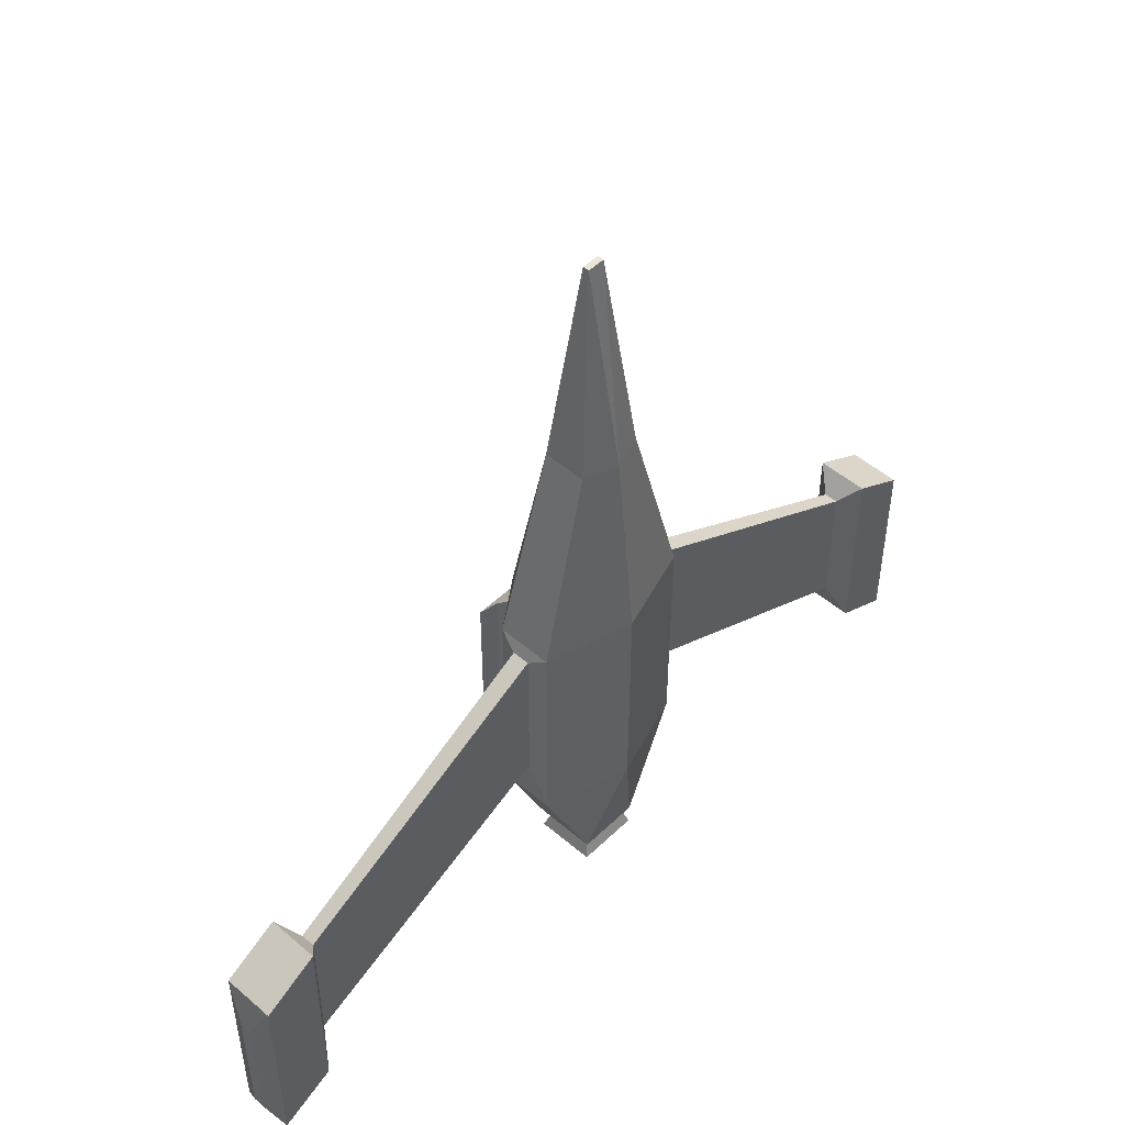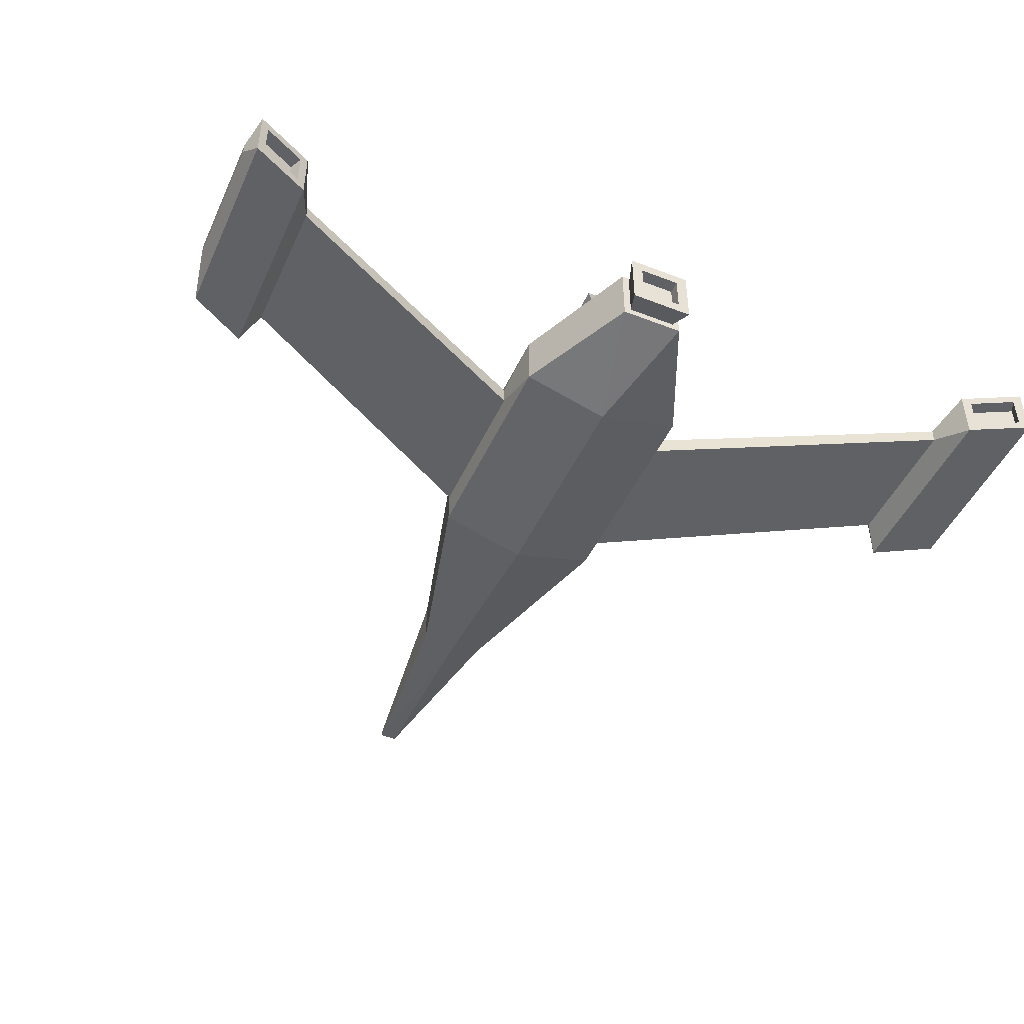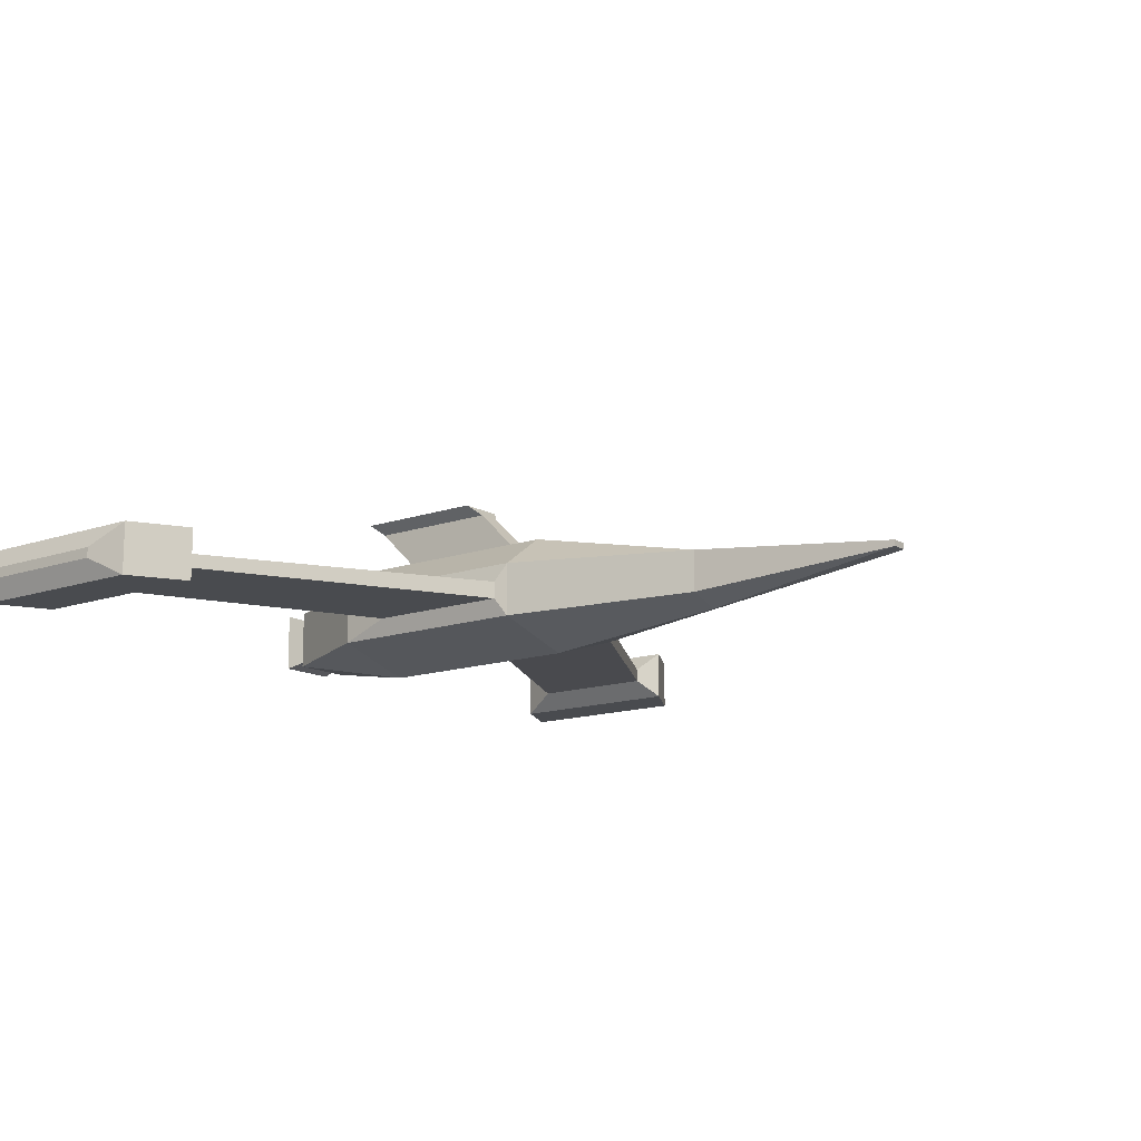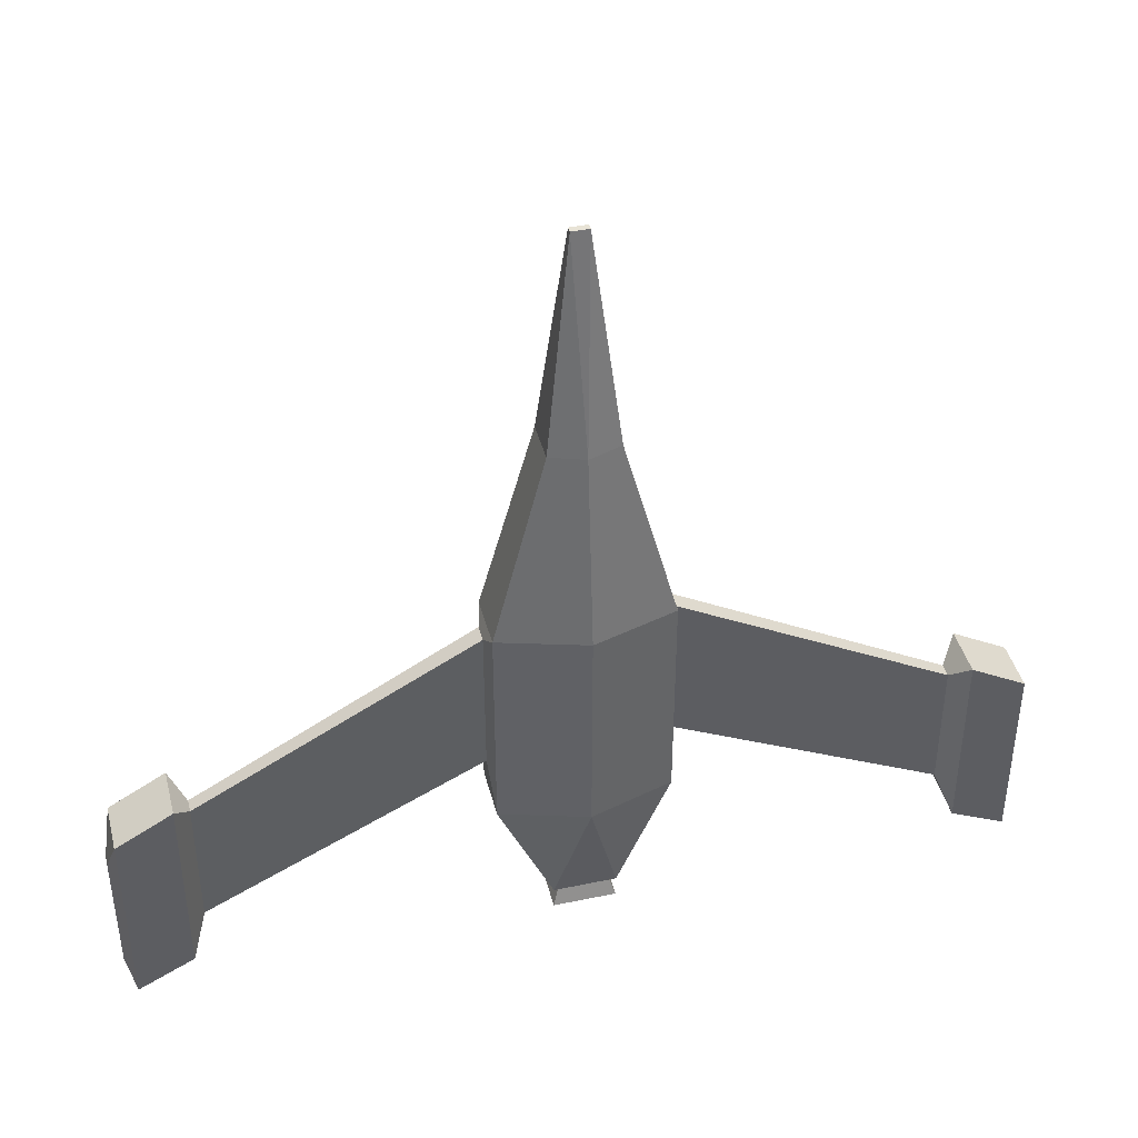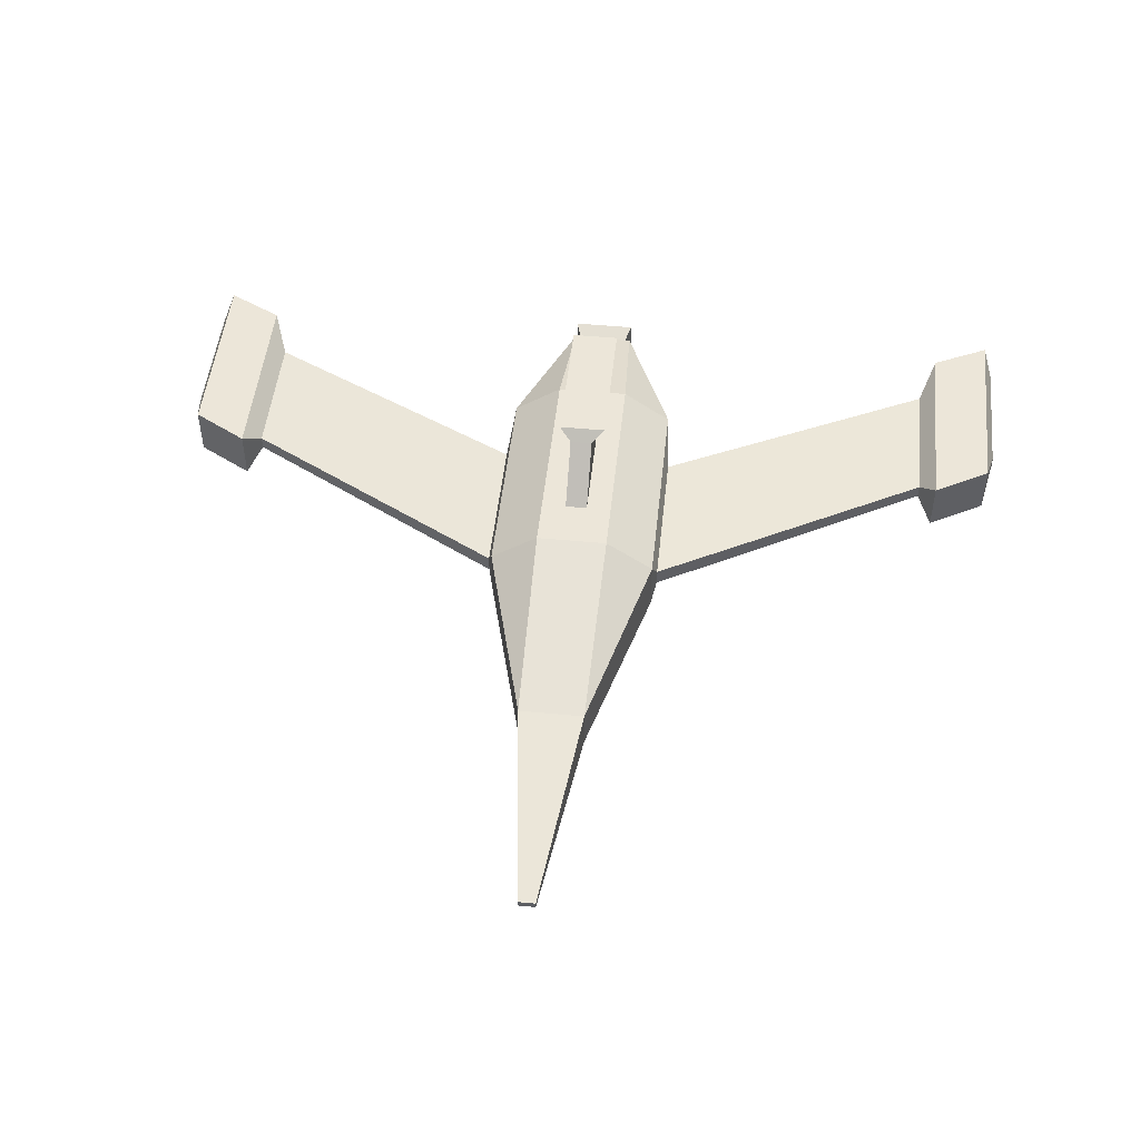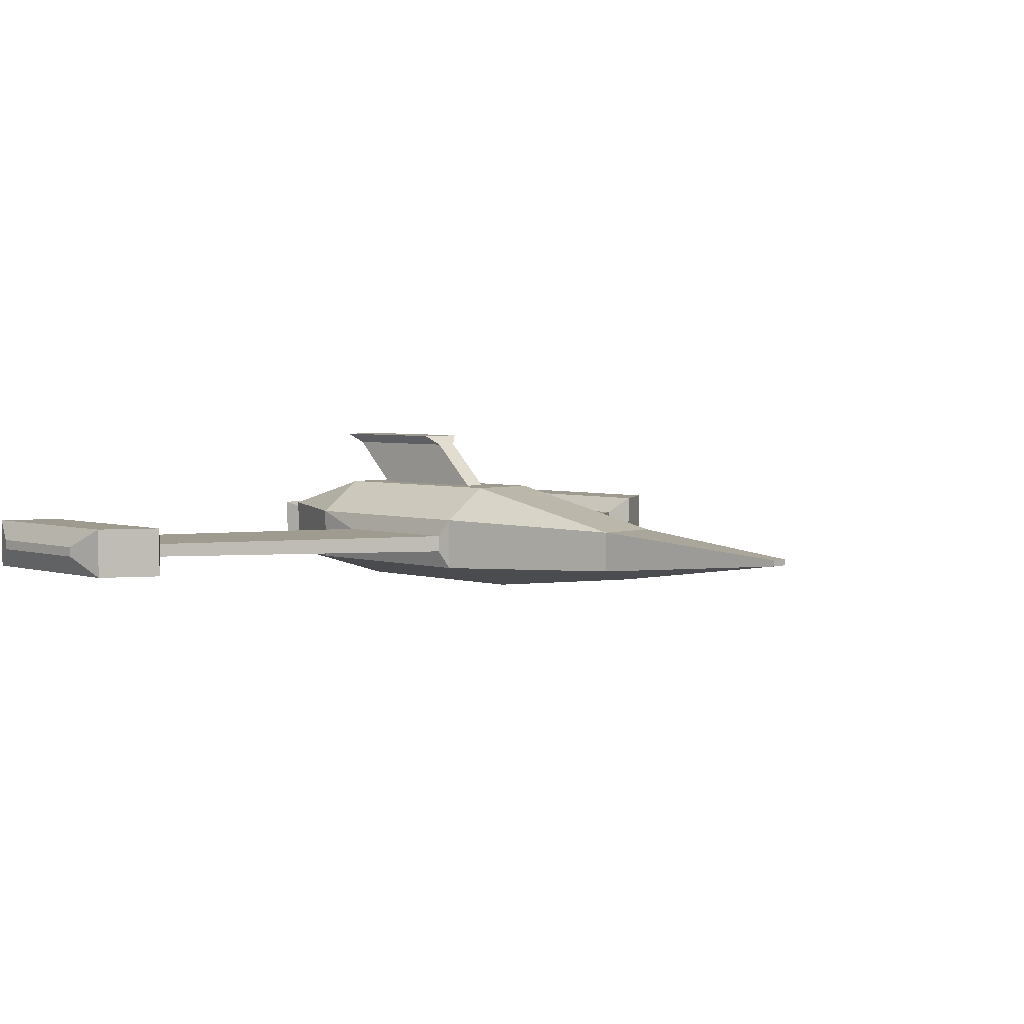
<metadata>
{"format":"obj","ext":"obj","renderer":"f3d","projection":"perspective","resolution":1024,"background":"white","views":[{"elev":49.5,"azim":-46.6,"up":"+Z"},{"elev":-47.1,"azim":156.2,"up":"+Y"},{"elev":-13.7,"azim":-52.1,"up":"+Y"},{"elev":41.8,"azim":-14.2,"up":"+Z"},{"elev":49.1,"azim":6.0,"up":"+Y"},{"elev":3.9,"azim":-44.7,"up":"+Y"}]}
</metadata>
<code>
o Cube
v -0.2813 -0.1895 3.059
v -0.2813 0.1692 3.059
v 0.2814 0.1692 3.059
v 0.2814 -0.1895 3.059
v -0.07258 -0.03604 4.839
v -0.07258 0.01574 4.839
v 0.0726 0.01574 4.839
v 0.0726 -0.03604 4.839
v 0.0943 0.5151 1.005
v -0.09427 0.5151 1.005
v 0.0943 0.5151 -0.1946
v -0.09427 0.5151 -0.1946
v 1.2e-05 -0.4556 -0.4686
v 1.2e-05 -0.4556 1.406
v 1.2e-05 -0.2837 3.053
v 0.7591 0.06361 -0.004073
v 0.7591 -0.08391 -0.004073
v 0.7591 0.06361 1.3
v 0.7591 -0.08391 1.3
v -0.759 -0.08391 -0.005634
v -0.759 -0.08391 1.298
v -0.759 0.06361 1.298
v -0.759 0.06361 -0.005634
v 0.2025 -0.2036 -1.482
v -0.2025 -0.2036 -1.482
v -0.2025 0.1833 -1.482
v 0.2025 0.1833 -1.482
v -0.7189 -0.2418 -0.4686
v -0.7189 -0.2418 1.406
v 0.7189 0.2215 -0.4686
v 0.7189 -0.2418 -0.4686
v -0.7189 0.2215 1.406
v 0.7189 0.2215 1.406
v 0.7189 -0.2418 1.406
v -0.7189 0.2215 -0.4686
v -3.094 -0.06916 -1.173
v -3.094 -0.06916 0.01186
v -3.094 0.04886 0.01186
v -3.094 0.04886 -1.173
v 3.094 -0.06916 -1.172
v 3.094 0.04886 -1.172
v 3.094 0.04886 -0.002612
v 3.094 -0.06916 -0.002612
v -3.295 -0.1557 -1.551
v -3.227 -0.2314 0.1903
v -3.227 0.2111 0.1903
v -3.295 0.1354 -1.551
v 3.295 -0.1557 -1.548
v 3.295 0.1354 -1.548
v 3.227 0.2111 0.1777
v 3.227 -0.2314 0.1777
v -3.639 -0.1557 -1.727
v -3.706 -0.2314 -0.08045
v -3.706 0.2111 -0.08045
v -3.639 0.1354 -1.727
v 3.638 -0.1557 -1.714
v 3.638 0.1354 -1.714
v 3.706 0.2111 -0.09324
v 3.706 -0.2314 -0.09324
v -3.782 -0.05441 -1.566
v -3.782 -0.05441 -0.4304
v -3.782 0.03411 -0.4304
v -3.782 0.03411 -1.566
v 3.782 -0.05441 -1.552
v 3.782 0.03411 -1.552
v 3.782 0.03411 -0.4479
v 3.782 -0.05441 -0.4479
v 0.2638 -0.2648 -1.482
v -0.2637 -0.2648 -1.482
v -0.2637 0.2445 -1.482
v 0.2638 0.2445 -1.482
v 0.1685 -0.1668 -1.674
v -0.1685 -0.1668 -1.674
v -0.1685 0.1465 -1.674
v 0.1685 0.1465 -1.674
v -0.2639 -0.2622 -1.674
v 0.2639 -0.2622 -1.674
v -0.2639 0.2419 -1.674
v 0.2639 0.2419 -1.674
v 0.1685 -0.1668 -1.569
v -0.1685 -0.1668 -1.569
v -0.1685 0.1465 -1.569
v 0.1685 0.1465 -1.569
v -3.227 -0.2314 -1.516
v -3.227 0.2111 -1.516
v 3.227 0.2111 -1.515
v 3.227 -0.2314 -1.515
v -3.706 -0.2314 -1.761
v -3.706 0.2111 -1.761
v 3.706 0.2111 -1.747
v 3.706 -0.2314 -1.747
v -3.346 -0.1557 -1.45
v -3.69 -0.1557 -1.626
v -3.69 0.1354 -1.626
v -3.346 0.1354 -1.45
v 3.345 0.1354 -1.446
v 3.688 0.1354 -1.613
v 3.688 -0.1557 -1.613
v 3.345 -0.1557 -1.446
v 0.3077 0.5151 1.406
v -0.3077 0.5151 1.406
v 0.3077 0.5151 -0.4686
v -0.3077 0.5151 -0.4686
v 0.0943 0.9151 -0.6098
v -0.09427 0.9151 -0.6098
v -0.09427 0.9151 0.5902
v 0.0943 0.9151 0.5902
v 0.2 1.001 -0.7
v -0.2 1.001 -0.7
v -0.2 1.001 0.5
v 0.2 1.001 0.5
f 21 37 36 20
f 22 38 37 21
f 23 39 38 22
f 20 36 39 23
f 16 41 40 17
f 18 42 41 16
f 19 43 42 18
f 17 40 43 19
f 32 29 1 2
f 30 71 102
f 28 35 70 69
f 3 2 6 7
f 30 31 68 71
f 34 33 3 4
f 8 7 6 5
f 2 1 5 6
f 4 3 7 8
f 108 109 110 111
f 35 32 101 103
f 33 30 102 100
f 103 102 71 70
f 35 103 70
f 31 34 14 13
f 29 28 13 14
f 34 4 15 14
f 1 29 14 15
f 5 15 8
f 8 15 4
f 1 15 5
f 68 13 69
f 69 13 28
f 31 13 68
f 37 45 84 36
f 53 61 60 88
f 21 20 28 29
f 16 17 31 30
f 22 21 29 32
f 19 18 33 34
f 20 23 35 28
f 18 16 30 33
f 23 22 32 35
f 17 19 34 31
f 38 46 45 37
f 39 85 46 38
f 36 84 85 39
f 41 86 87 40
f 42 50 86 41
f 43 51 50 42
f 40 87 51 43
f 45 53 88 84
f 46 54 53 45
f 85 89 54 46
f 50 58 90 86
f 51 59 58 50
f 87 91 59 51
f 54 62 61 53
f 89 63 62 54
f 88 60 63 89
f 90 65 64 91
f 58 66 65 90
f 59 67 66 58
f 91 64 67 59
f 61 62 63 60
f 65 66 67 64
f 25 24 68 69
f 26 25 69 70
f 24 27 71 68
f 27 26 70 71
f 25 76 77 24
f 26 78 76 25
f 27 79 78 26
f 24 77 79 27
f 73 72 77 76
f 74 73 76 78
f 75 74 78 79
f 72 75 79 77
f 44 47 85 84
f 49 48 87 86
f 55 52 88 89
f 52 44 84 88
f 47 55 89 85
f 56 57 90 91
f 57 49 86 90
f 48 56 91 87
f 9 10 101 100
f 11 9 100 102
f 10 12 103 101
f 12 11 102 103
f 12 105 104 11
f 10 106 105 12
f 9 107 106 10
f 11 104 107 9
f 105 109 108 104
f 106 110 109 105
f 107 111 110 106
f 104 108 111 107
f 101 32 2
f 100 3 33
f 100 101 2 3
f 80 81 82 83
f 73 81 80 72
f 74 82 81 73
f 75 83 82 74
f 72 80 83 75
f 92 93 94 95
f 52 93 92 44
f 55 94 93 52
f 47 95 94 55
f 44 92 95 47
f 96 97 98 99
f 57 97 96 49
f 56 98 97 57
f 48 99 98 56
f 49 96 99 48

</code>
